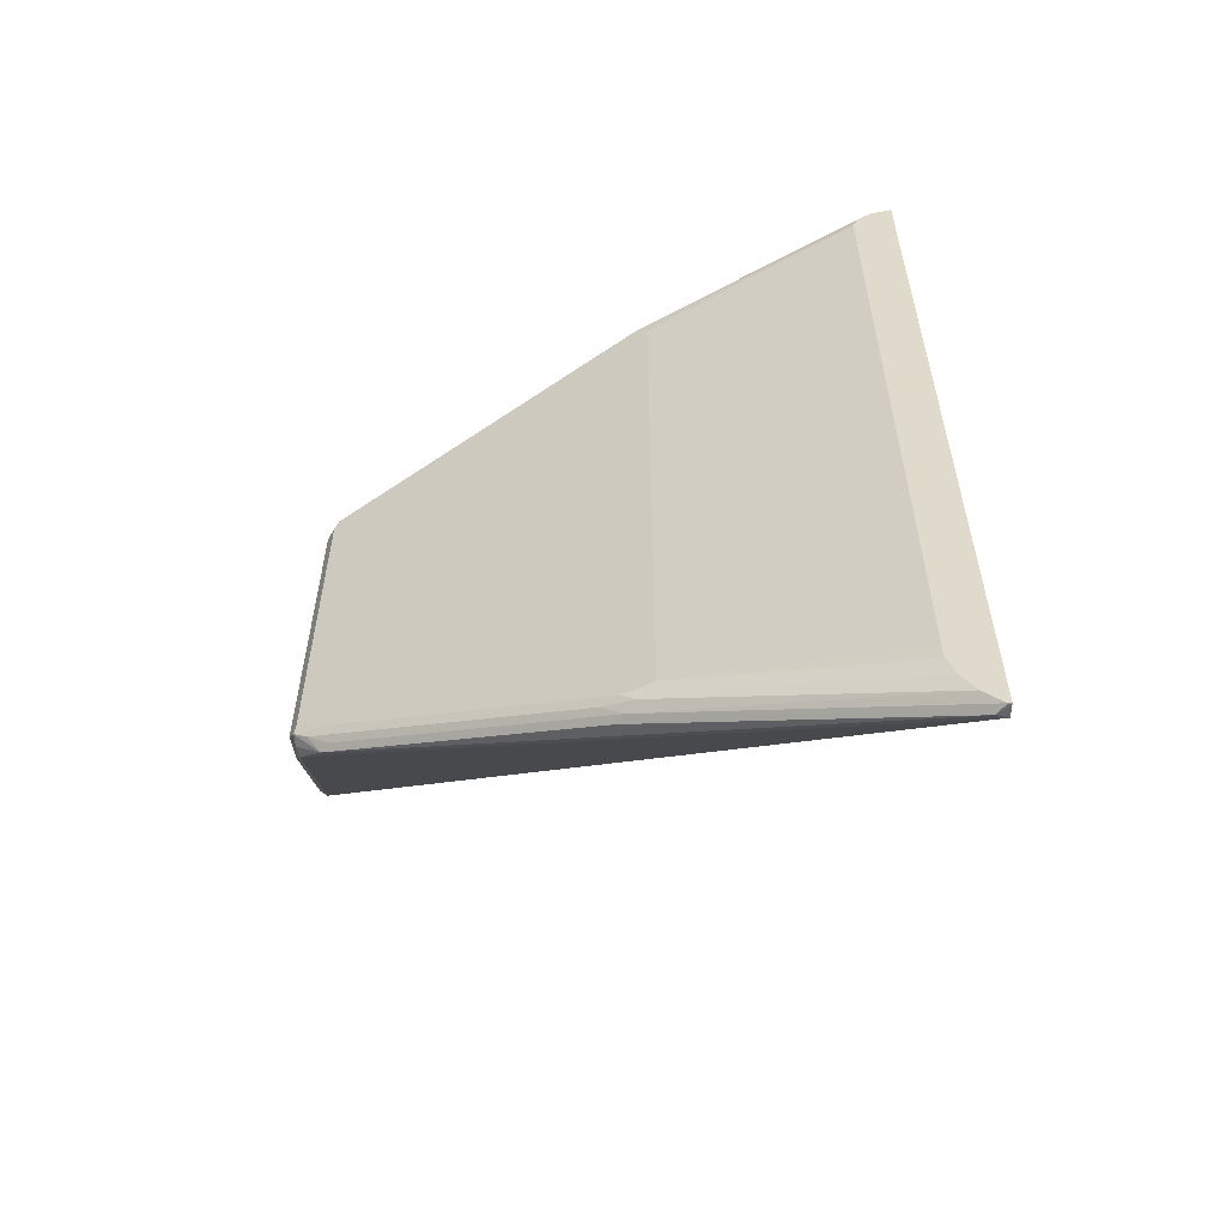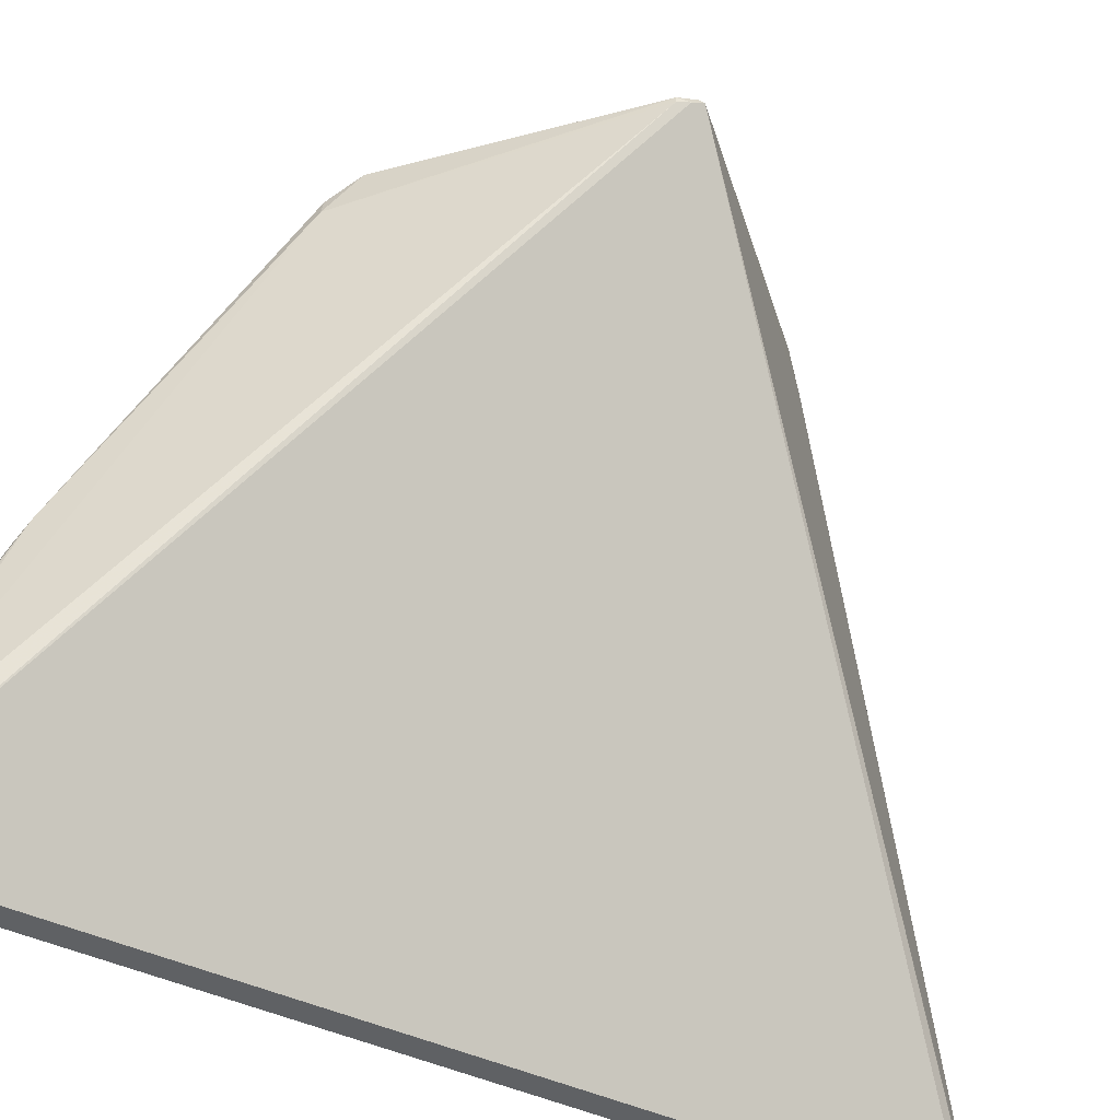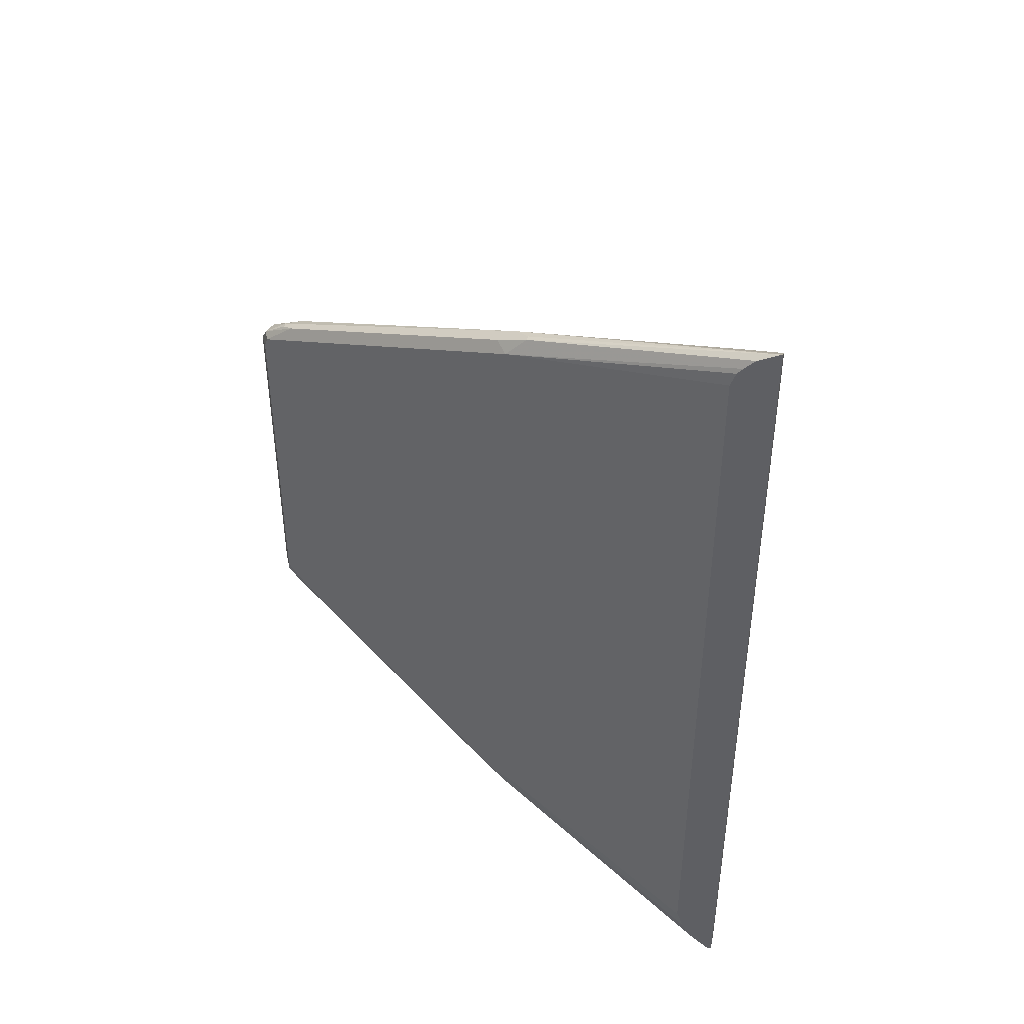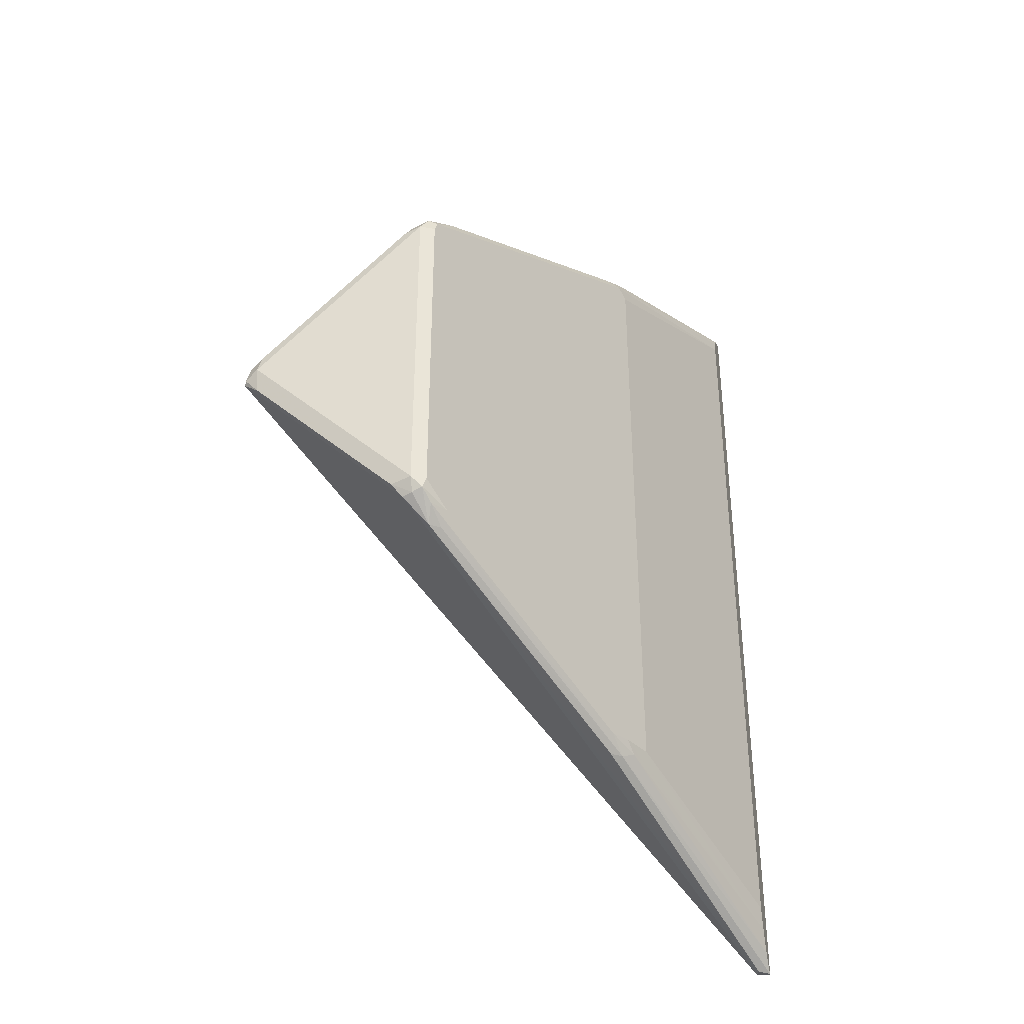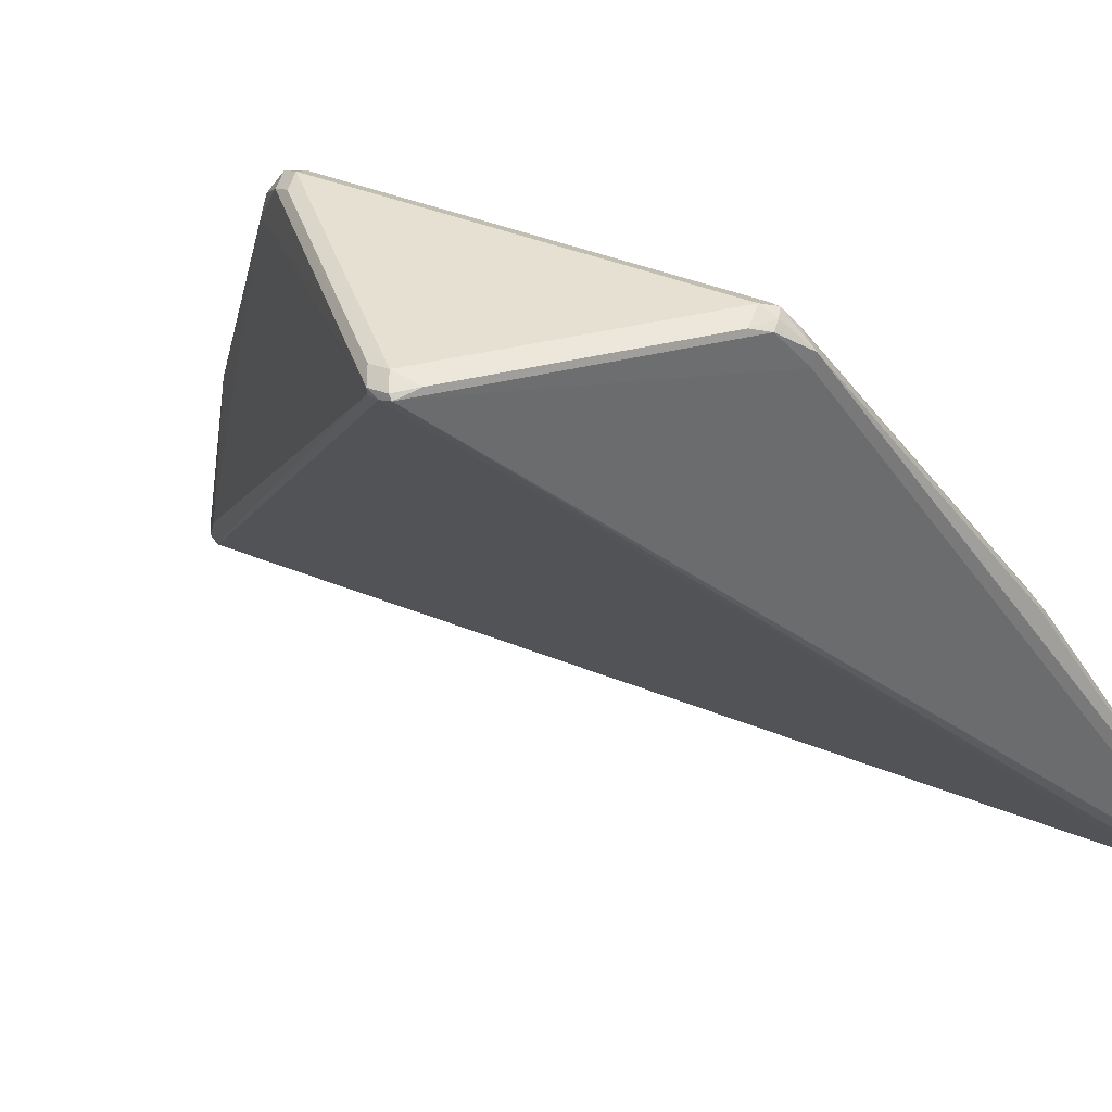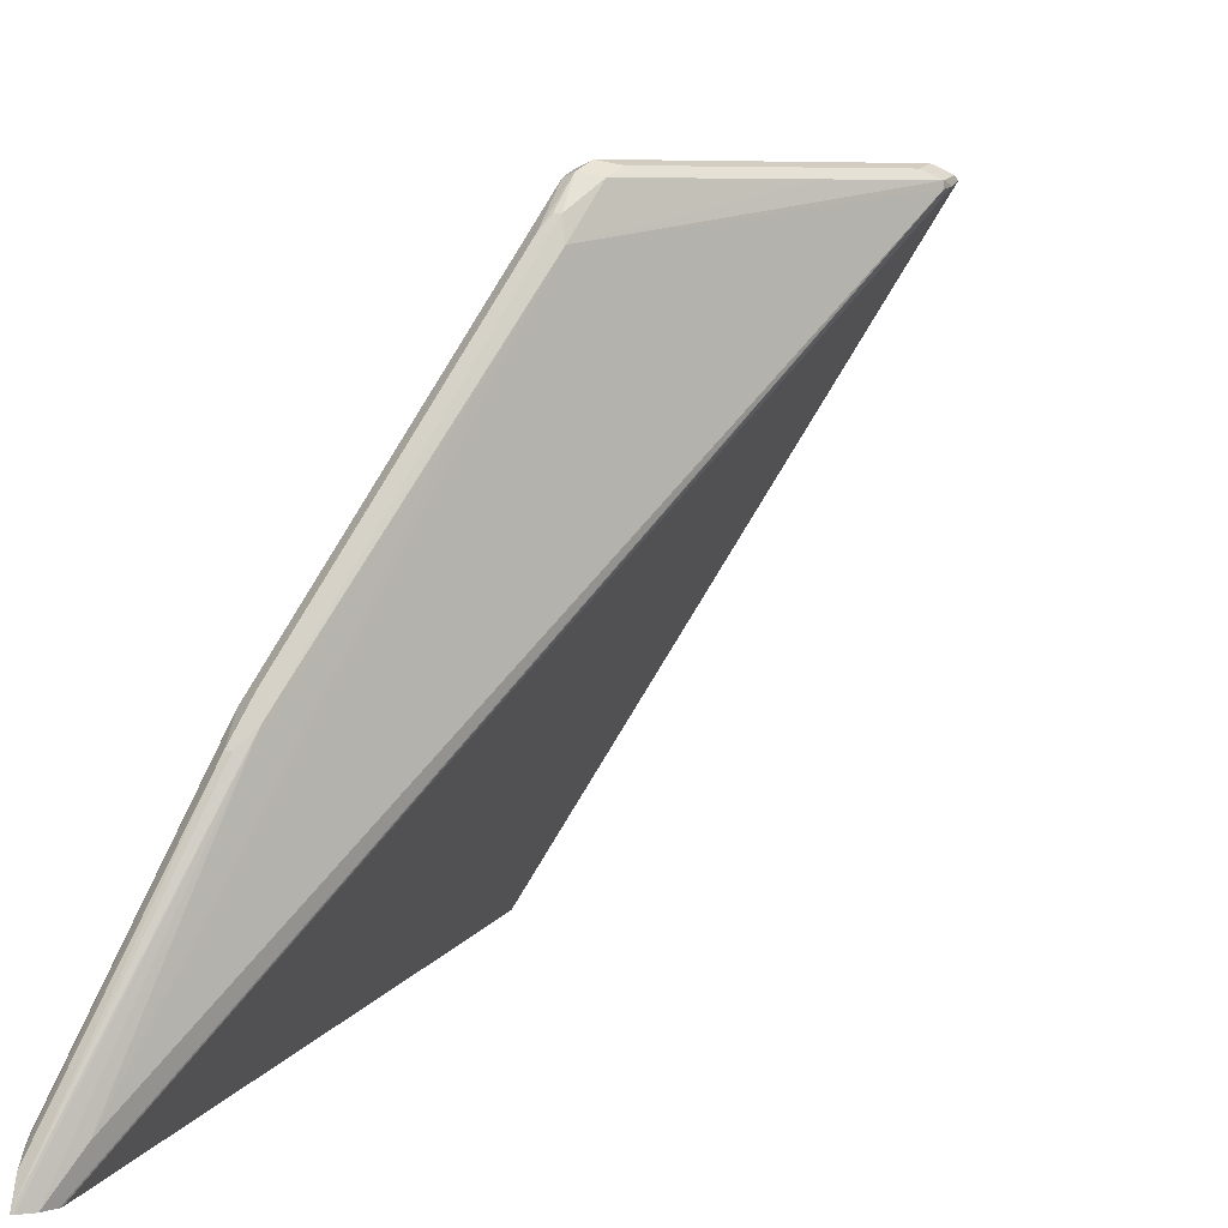
<metadata>
{"format":"obj","ext":"obj","renderer":"f3d","projection":"perspective","resolution":1024,"background":"white","views":[{"elev":-57.3,"azim":-91.5,"up":"+Z"},{"elev":-45.5,"azim":62.1,"up":"+Y"},{"elev":43.9,"azim":-78.1,"up":"+Z"},{"elev":-37.1,"azim":-167.0,"up":"+Z"},{"elev":38.5,"azim":117.6,"up":"+Y"},{"elev":6.3,"azim":14.8,"up":"+Y"}]}
</metadata>
<code>
v 0.0007504 0.6617 -0.2214
v 5.23e-06 0.6634 -0.2216
v 0.005097 0.6673 -0.2216
v 0.006567 0.6617 -0.2207
v -5.687e-05 0.6617 -0.2212
v -5.687e-05 0.6633 -0.2215
v -5.687e-05 0.6635 -0.2215
v 0.006794 0.6622 -0.2207
v 0.05094 0.7959 -0.1604
v 0.05604 0.7997 -0.1604
v 0.08661 0.8608 -0.1299
v 0.1171 0.9219 -0.09931
v 0.006877 0.6617 -0.2205
v -5.687e-05 0.6617 0.2139
v -5.687e-05 0.6724 -0.2138
v 0.1188 0.9168 -0.09846
v 0.2088 0.9321 -0.007614
v 0.2114 0.9321 -0.005056
v 0.04585 0.7921 -0.1579
v 0.05349 0.806 -0.1528
v 0.07386 0.8468 -0.1324
v 0.1146 0.9283 -0.09168
v 0.112 0.9181 -0.09931
v 0.1171 0.9346 -0.08656
v 0.1222 0.9338 -0.08827
v 0.1273 0.9321 -0.08912
v 0.009961 0.6617 -0.2144
v 5.23e-06 0.6617 0.2139
v -5.687e-05 0.6622 0.2139
v -5.687e-05 0.6788 -0.2037
v 0.1477 0.9321 -0.06874
v 0.2037 0.9346 -0.01145
v 0.01002 0.6617 -0.2139
v 0.2105 0.9338 -0.003436
v 0.2088 0.9321 0.005089
v 0.2105 0.9304 -2.617e-05
v 0.04755 0.798 -0.1528
v 0.0781 0.8591 -0.1222
v 0.1087 0.9202 -0.09168
v 0.1154 0.9338 -0.08149
v 0.1222 0.9372 -0.08149
v 0.1324 0.9346 -0.08277
v 5.23e-06 0.6622 0.2139
v 0.0009367 0.6617 0.2135
v -5.687e-05 0.6623 0.2138
v -5.687e-05 0.6825 -0.1936
v 0.04076 0.7844 -0.1528
v 0.1528 0.9346 -0.06239
v 0.2037 0.9372 -2.617e-05
v 0.01019 0.6617 -0.2037
v 0.2088 0.9295 0.005089
v 0.202 0.9355 0.008457
v 0.1783 0.9321 0.03565
v 0.1188 0.9134 0.09845
v 0.01019 0.6617 0.2037
v 0.1154 0.9338 0.08148
v 0.1222 0.9372 0.08148
v 0.04331 0.7793 0.1681
v 0.05264 0.7861 0.1646
v 0.04585 0.7793 0.1681
v 0.006215 0.6617 0.2099
v -5.687e-05 0.6723 0.2089
v -5.687e-05 0.6826 -0.1834
v 0.04076 0.7844 0.1528
v 0.1528 0.9372 0.05091
v 0.017 0.6791 0.2003
v 0.009734 0.6617 0.2046
v 0.1511 0.9355 0.0594
v 0.1307 0.9355 0.07977
v 0.1273 0.9321 0.08655
v 0.1171 0.9219 0.09674
v 0.09849 0.8727 0.1188
v 0.1146 0.9321 0.08655
v 0.1188 0.9338 0.08826
v 0.04968 0.7946 0.1604
v 0.04331 0.7895 0.1579
v -5.687e-05 0.6775 0.2037
v 0.04755 0.7708 0.1698
v 0.08831 0.8523 0.129
v 0.1006 0.8964 0.1095
v 0.02718 0.7097 0.1901
v -5.687e-05 0.6826 0.1935
v 0.04755 0.798 0.1528
v 0.1146 0.9219 0.09674
v 0.1108 0.9168 0.0993
v -5.687e-05 0.6801 0.2005
f 1 2 3
f 41 65 49
f 41 49 48
f 43 58 45
f 43 44 59
f 43 59 60
f 43 60 58
f 44 61 59
f 45 58 62
f 46 63 47
f 47 63 82
f 47 82 64
f 49 65 68
f 49 68 52
f 51 66 67
f 51 67 55
f 53 68 69
f 53 69 70
f 41 57 65
f 53 70 54
f 41 48 42
f 40 56 57
f 32 48 49
f 32 49 34
f 33 36 50
f 34 49 35
f 35 51 36
f 35 49 52
f 35 52 68
f 35 68 53
f 35 53 54
f 35 54 51
f 36 51 55
f 36 55 50
f 37 47 40
f 37 40 38
f 38 40 39
f 40 47 64
f 40 64 56
f 40 57 41
f 54 70 71
f 54 71 59
f 54 59 72
f 64 76 83
f 64 83 73
f 66 72 79
f 66 79 81
f 70 74 71
f 71 74 84
f 71 84 85
f 71 85 80
f 73 85 74
f 73 83 76
f 73 76 85
f 74 85 84
f 75 80 85
f 75 85 76
f 76 82 86
f 76 86 77
f 78 81 79
f 64 82 76
f 61 81 78
f 61 66 81
f 61 67 66
f 54 72 66
f 56 64 73
f 56 73 74
f 56 74 57
f 57 74 70
f 57 70 69
f 57 69 68
f 57 68 65
f 30 47 37
f 58 60 75
f 58 76 77
f 58 77 62
f 59 61 78
f 59 78 79
f 59 79 72
f 59 71 60
f 60 71 80
f 60 80 75
f 58 75 76
f 30 46 47
f 51 54 66
f 28 44 43
f 3 16 8
f 4 8 13
f 5 14 29
f 5 29 45
f 5 45 62
f 5 62 77
f 5 77 86
f 5 86 82
f 5 82 63
f 5 63 46
f 5 46 30
f 5 30 15
f 5 15 7
f 5 7 6
f 7 15 9
f 8 16 17
f 8 17 18
f 3 12 16
f 3 11 12
f 3 10 11
f 3 9 10
f 1 3 4
f 1 4 13
f 1 13 27
f 1 27 33
f 1 33 50
f 29 43 45
f 1 55 67
f 1 67 61
f 8 18 13
f 1 61 44
f 1 28 14
f 1 14 5
f 1 5 2
f 2 5 6
f 2 6 7
f 2 7 3
f 3 8 4
f 3 7 9
f 1 44 28
f 9 15 19
f 1 50 55
f 9 20 21
f 18 34 35
f 18 35 36
f 18 36 33
f 19 30 37
f 19 37 20
f 20 37 21
f 21 37 38
f 21 38 22
f 22 38 39
f 22 39 24
f 24 39 40
f 24 40 41
f 24 41 25
f 25 41 42
f 26 42 48
f 26 48 31
f 9 19 20
f 18 32 34
f 18 33 27
f 25 42 26
f 17 48 32
f 17 32 18
f 9 22 23
f 9 12 10
f 10 12 11
f 12 23 22
f 12 22 24
f 12 24 25
f 12 25 26
f 9 23 12
f 13 18 27
f 17 31 48
f 12 26 16
f 16 31 17
f 16 26 31
f 9 21 22
f 15 30 19
f 14 43 29
f 14 28 43

</code>
